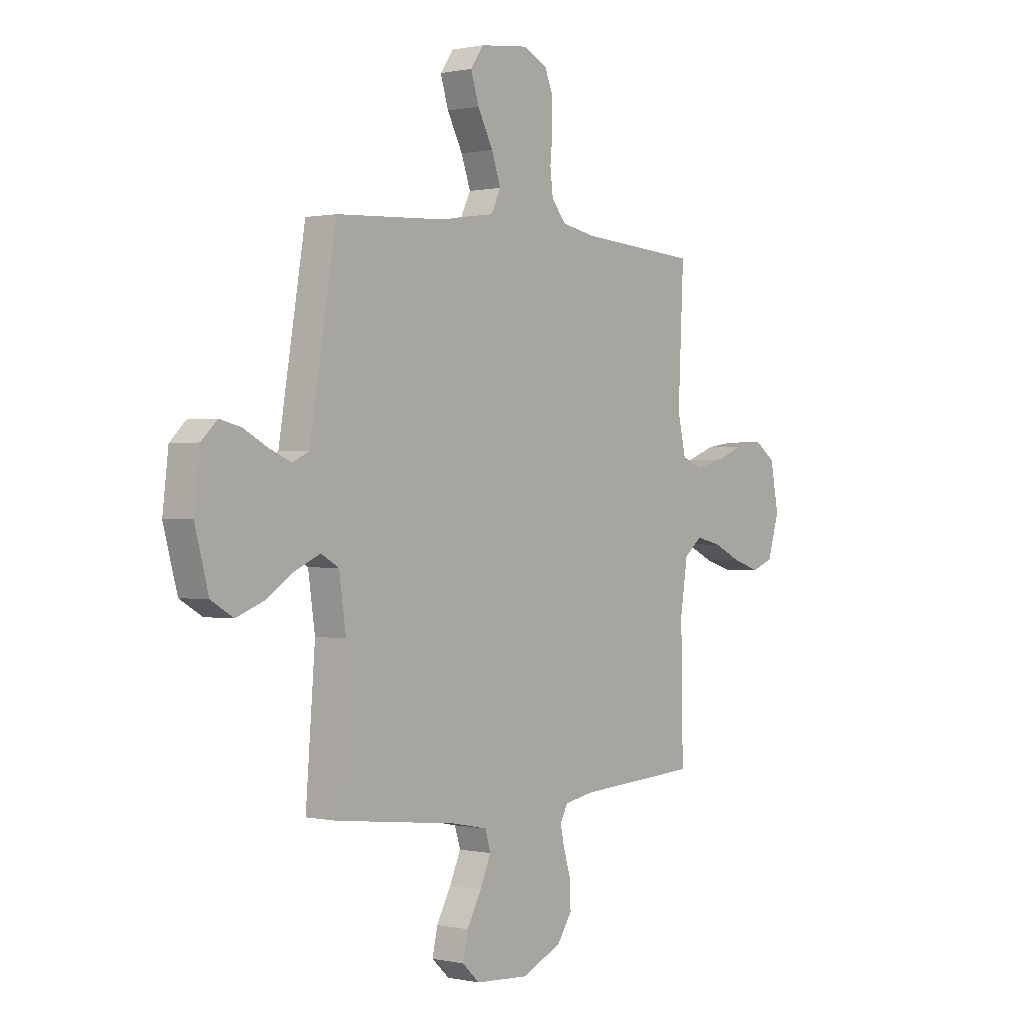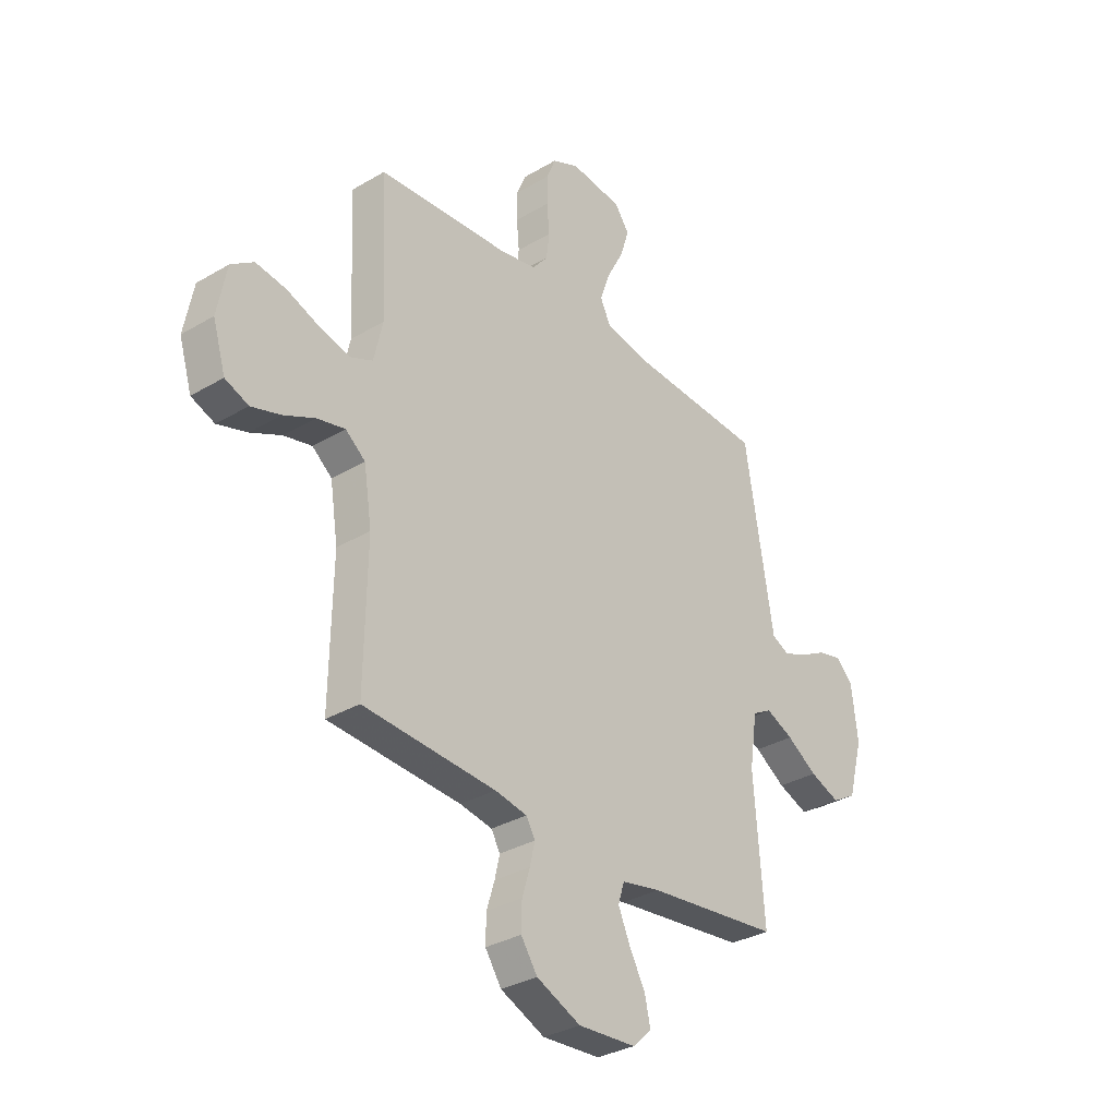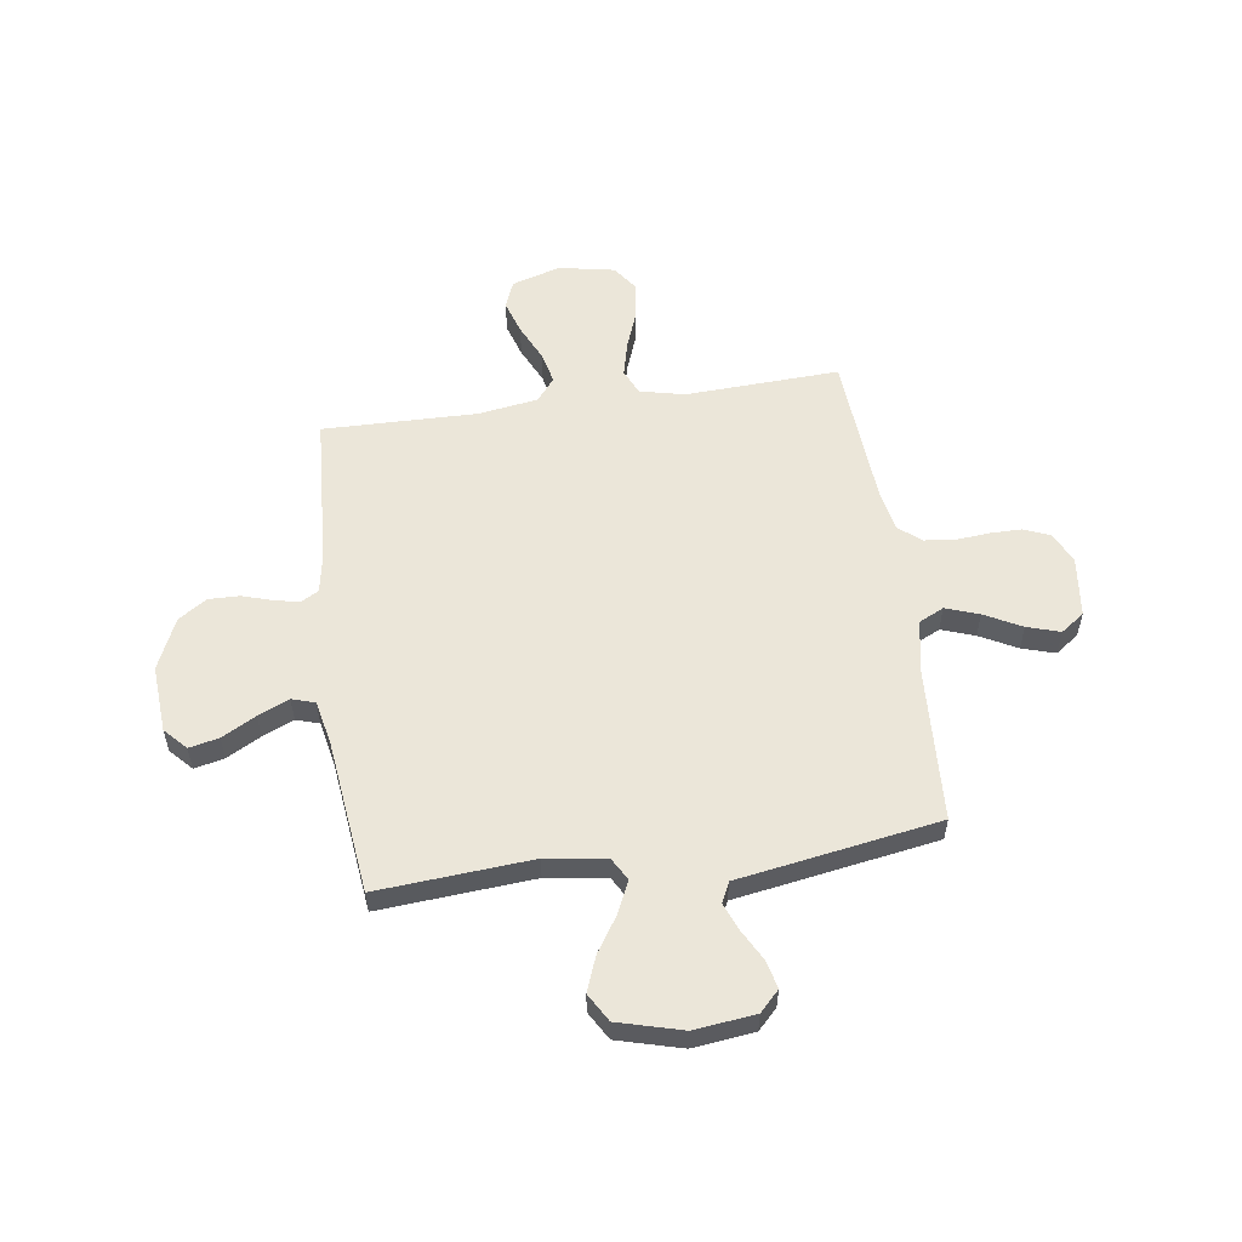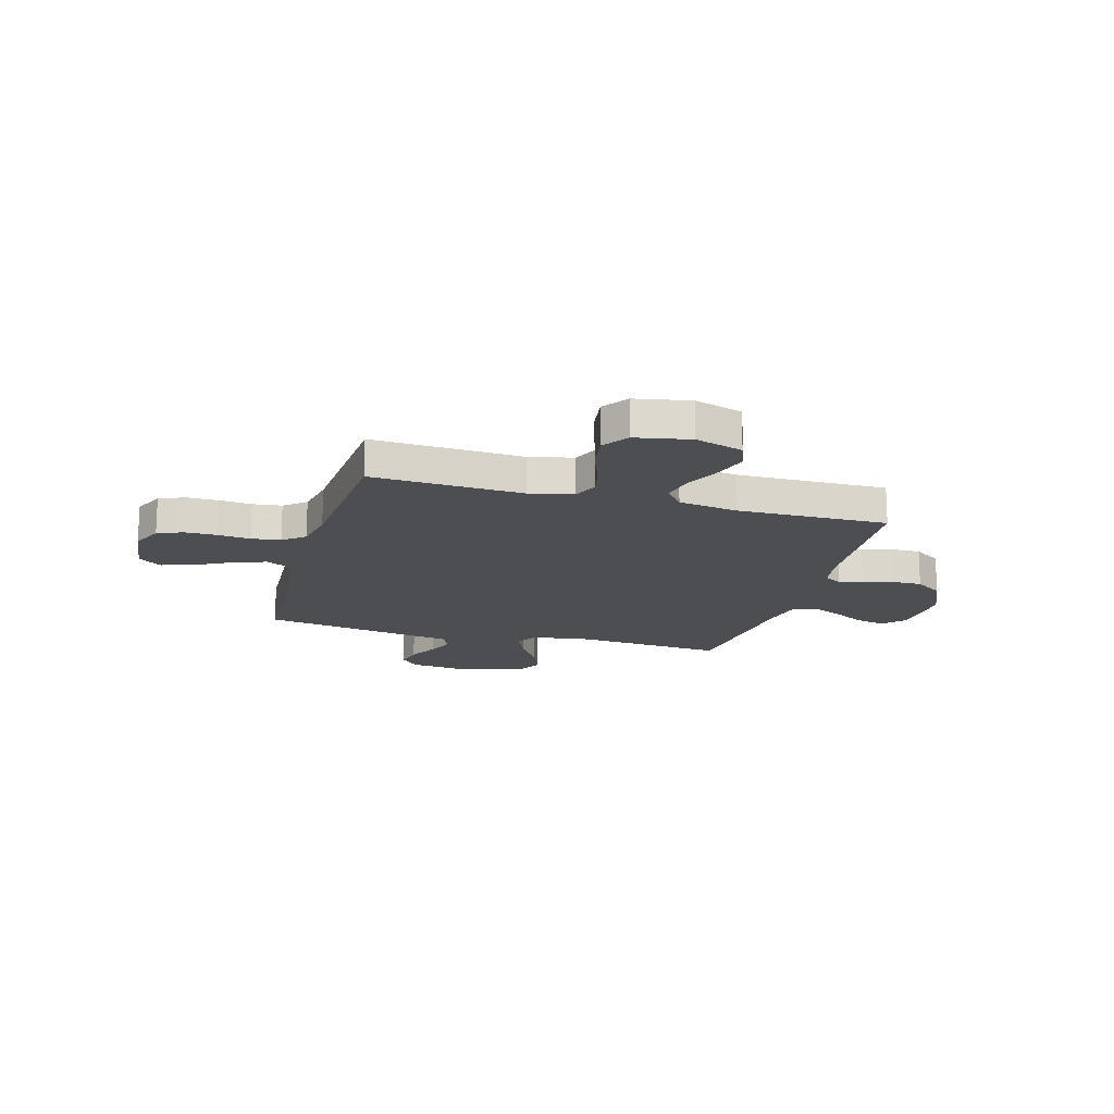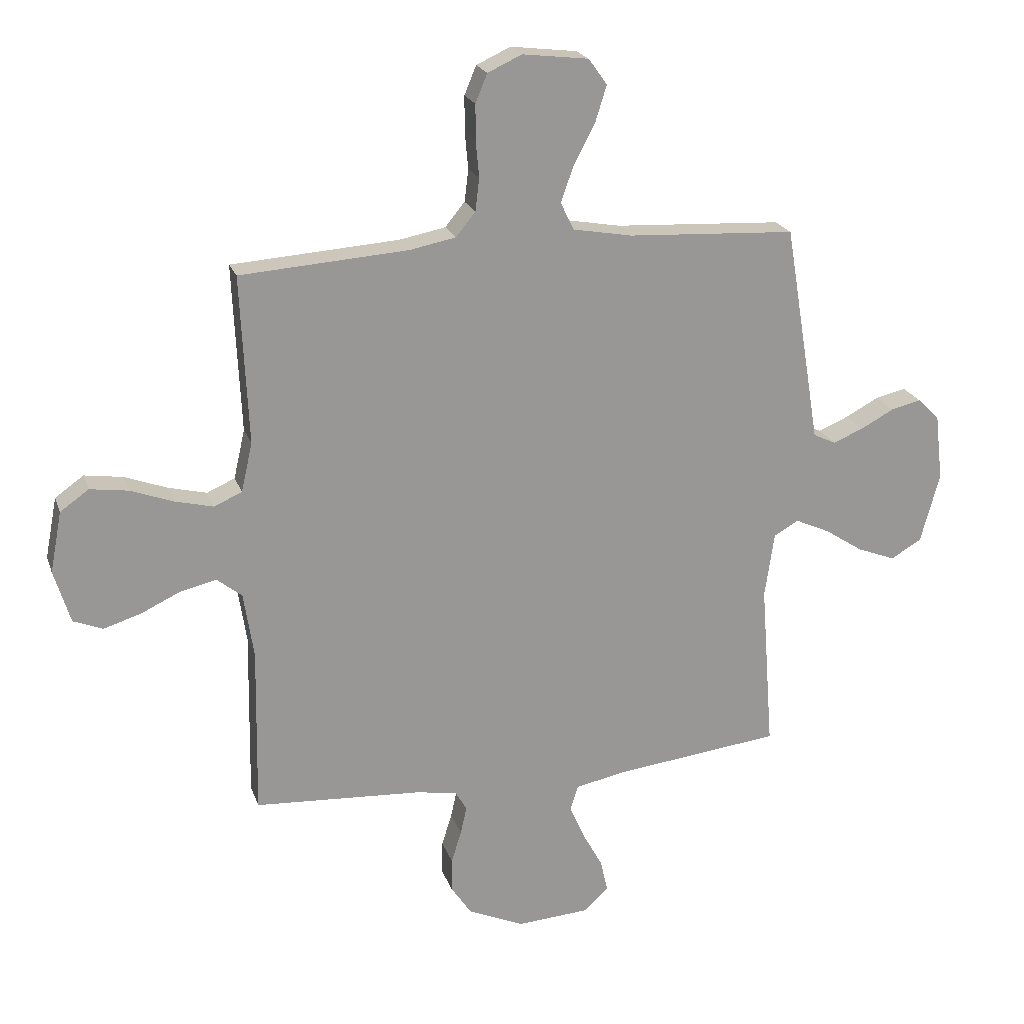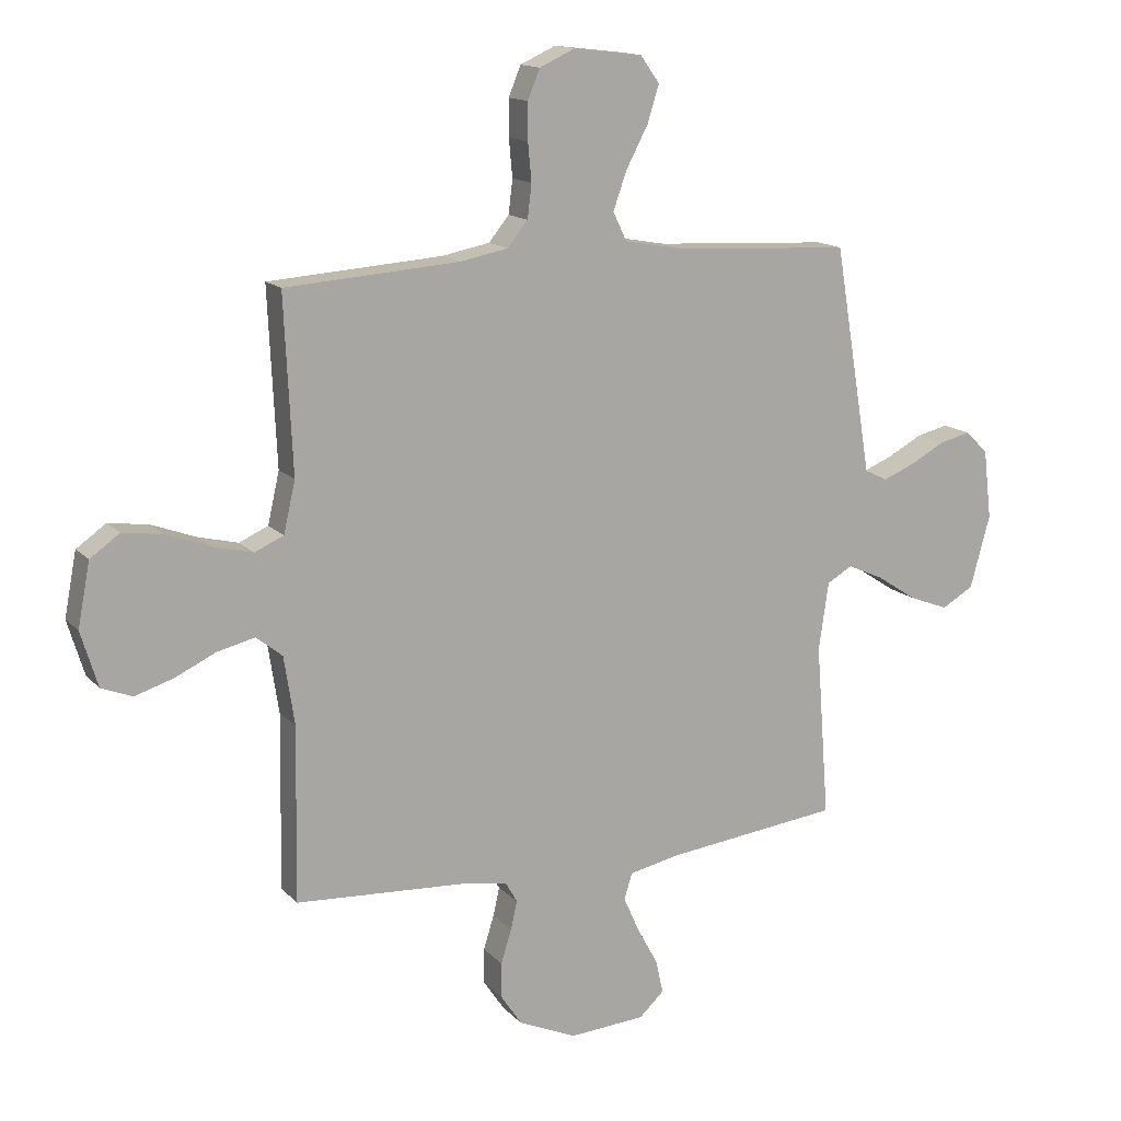
<metadata>
{"format":"obj","ext":"obj","renderer":"f3d","projection":"perspective","resolution":1024,"background":"white","views":[{"elev":0.4,"azim":-51.4,"up":"+Z"},{"elev":-32.6,"azim":129.4,"up":"+Z"},{"elev":56.0,"azim":-98.1,"up":"+Y"},{"elev":-16.8,"azim":74.2,"up":"+Y"},{"elev":21.3,"azim":163.6,"up":"+Z"},{"elev":14.4,"azim":153.6,"up":"+Z"}]}
</metadata>
<code>
v -0.5 0.07 0.5
v -0.2 0.07 0.516
v -0.094 0.07 0.535
v -0.07 0.07 0.584
v -0.093 0.07 0.649
v -0.131 0.07 0.721
v -0.151 0.07 0.785
v -0.118 0.07 0.831
v 0 0.07 0.845
v 0.061 0.07 0.817
v 0.082 0.07 0.766
v 0.082 0.07 0.703
v 0.076 0.07 0.638
v 0.083 0.07 0.58
v 0.118 0.07 0.537
v 0.2 0.07 0.521
v 0.5 0.07 0.5
v 0.486 0.07 0.2
v 0.506 0.07 0.112
v 0.556 0.07 0.09
v 0.625 0.07 0.107
v 0.7 0.07 0.135
v 0.769 0.07 0.145
v 0.82 0.07 0.109
v 0.841 0.07 0
v 0.812 0.07 -0.095
v 0.759 0.07 -0.116
v 0.692 0.07 -0.095
v 0.622 0.07 -0.062
v 0.558 0.07 -0.047
v 0.513 0.07 -0.083
v 0.495 0.07 -0.2
v 0.5 0.07 -0.5
v 0.2 0.07 -0.518
v 0.127 0.07 -0.531
v 0.107 0.07 -0.566
v 0.118 0.07 -0.615
v 0.136 0.07 -0.673
v 0.137 0.07 -0.733
v 0.1 0.07 -0.788
v 0 0.07 -0.832
v -0.131 0.07 -0.823
v -0.174 0.07 -0.783
v -0.161 0.07 -0.725
v -0.125 0.07 -0.659
v -0.098 0.07 -0.598
v -0.112 0.07 -0.553
v -0.2 0.07 -0.535
v -0.5 0.07 -0.5
v -0.477 0.07 -0.2
v -0.494 0.07 -0.083
v -0.538 0.07 -0.058
v -0.6 0.07 -0.086
v -0.669 0.07 -0.131
v -0.737 0.07 -0.157
v -0.792 0.07 -0.125
v -0.826 0.07 0
v -0.812 0.07 0.119
v -0.773 0.07 0.157
v -0.719 0.07 0.144
v -0.659 0.07 0.112
v -0.605 0.07 0.09
v -0.565 0.07 0.109
v -0.55 0.07 0.2
v -0.5 0 0.5
v -0.2 0 0.516
v -0.094 0 0.535
v -0.07 0 0.584
v -0.093 0 0.649
v -0.131 0 0.721
v -0.151 0 0.785
v -0.118 0 0.831
v 0 0 0.845
v 0.061 0 0.817
v 0.082 0 0.766
v 0.082 0 0.703
v 0.076 0 0.638
v 0.083 0 0.58
v 0.118 0 0.537
v 0.2 0 0.521
v 0.5 0 0.5
v 0.486 0 0.2
v 0.506 0 0.112
v 0.556 0 0.09
v 0.625 0 0.107
v 0.7 0 0.135
v 0.769 0 0.145
v 0.82 0 0.109
v 0.841 0 0
v 0.812 0 -0.095
v 0.759 0 -0.116
v 0.692 0 -0.095
v 0.622 0 -0.062
v 0.558 0 -0.047
v 0.513 0 -0.083
v 0.495 0 -0.2
v 0.5 0 -0.5
v 0.2 0 -0.518
v 0.127 0 -0.531
v 0.107 0 -0.566
v 0.118 0 -0.615
v 0.136 0 -0.673
v 0.137 0 -0.733
v 0.1 0 -0.788
v 0 0 -0.832
v -0.131 0 -0.823
v -0.174 0 -0.783
v -0.161 0 -0.725
v -0.125 0 -0.659
v -0.098 0 -0.598
v -0.112 0 -0.553
v -0.2 0 -0.535
v -0.5 0 -0.5
v -0.477 0 -0.2
v -0.494 0 -0.083
v -0.538 0 -0.058
v -0.6 0 -0.086
v -0.669 0 -0.131
v -0.737 0 -0.157
v -0.792 0 -0.125
v -0.826 0 0
v -0.812 0 0.119
v -0.773 0 0.157
v -0.719 0 0.144
v -0.659 0 0.112
v -0.605 0 0.09
v -0.565 0 0.109
v -0.55 0 0.2
f 63 64 1 2
f 58 59 60 61
f 58 61 62
f 57 58 62
f 56 57 62
f 53 54 55 56
f 52 53 56 62
f 51 52 62 63
f 48 49 50
f 47 48 50 51
f 42 43 44 45
f 42 45 46
f 41 42 46
f 40 41 46 47
f 37 38 39 40
f 36 37 40 47
f 32 33 34
f 31 32 34 35
f 26 27 28 29
f 26 29 30
f 25 26 30
f 24 25 30
f 21 22 23 24
f 20 21 24 30
f 19 20 30 31
f 16 17 18
f 15 16 18 19
f 10 11 12 13
f 8 9 10 13
f 8 13 14
f 5 6 7 8
f 4 5 8 14
f 3 4 14 15
f 35 36 47 51
f 31 35 51 63
f 15 19 31 63
f 2 3 15 63
f 66 65 128 127
f 125 124 123 122
f 126 125 122
f 126 122 121
f 126 121 120
f 120 119 118 117
f 126 120 117 116
f 127 126 116 115
f 114 113 112
f 115 114 112 111
f 109 108 107 106
f 110 109 106
f 110 106 105
f 111 110 105 104
f 104 103 102 101
f 111 104 101 100
f 98 97 96
f 99 98 96 95
f 93 92 91 90
f 94 93 90
f 94 90 89
f 94 89 88
f 88 87 86 85
f 94 88 85 84
f 95 94 84 83
f 82 81 80
f 83 82 80 79
f 77 76 75 74
f 77 74 73 72
f 78 77 72
f 72 71 70 69
f 78 72 69 68
f 79 78 68 67
f 115 111 100 99
f 127 115 99 95
f 127 95 83 79
f 127 79 67 66
f 1 65 66 2
f 2 66 67 3
f 3 67 68 4
f 4 68 69 5
f 5 69 70 6
f 6 70 71 7
f 7 71 72 8
f 8 72 73 9
f 9 73 74 10
f 10 74 75 11
f 11 75 76 12
f 12 76 77 13
f 13 77 78 14
f 14 78 79 15
f 15 79 80 16
f 16 80 81 17
f 17 81 82 18
f 18 82 83 19
f 19 83 84 20
f 20 84 85 21
f 21 85 86 22
f 22 86 87 23
f 23 87 88 24
f 24 88 89 25
f 25 89 90 26
f 26 90 91 27
f 27 91 92 28
f 28 92 93 29
f 29 93 94 30
f 30 94 95 31
f 31 95 96 32
f 32 96 97 33
f 33 97 98 34
f 34 98 99 35
f 35 99 100 36
f 36 100 101 37
f 37 101 102 38
f 38 102 103 39
f 39 103 104 40
f 40 104 105 41
f 41 105 106 42
f 42 106 107 43
f 43 107 108 44
f 44 108 109 45
f 45 109 110 46
f 46 110 111 47
f 47 111 112 48
f 48 112 113 49
f 49 113 114 50
f 50 114 115 51
f 51 115 116 52
f 52 116 117 53
f 53 117 118 54
f 54 118 119 55
f 55 119 120 56
f 56 120 121 57
f 57 121 122 58
f 58 122 123 59
f 59 123 124 60
f 60 124 125 61
f 61 125 126 62
f 62 126 127 63
f 63 127 128 64
f 64 128 65 1

</code>
